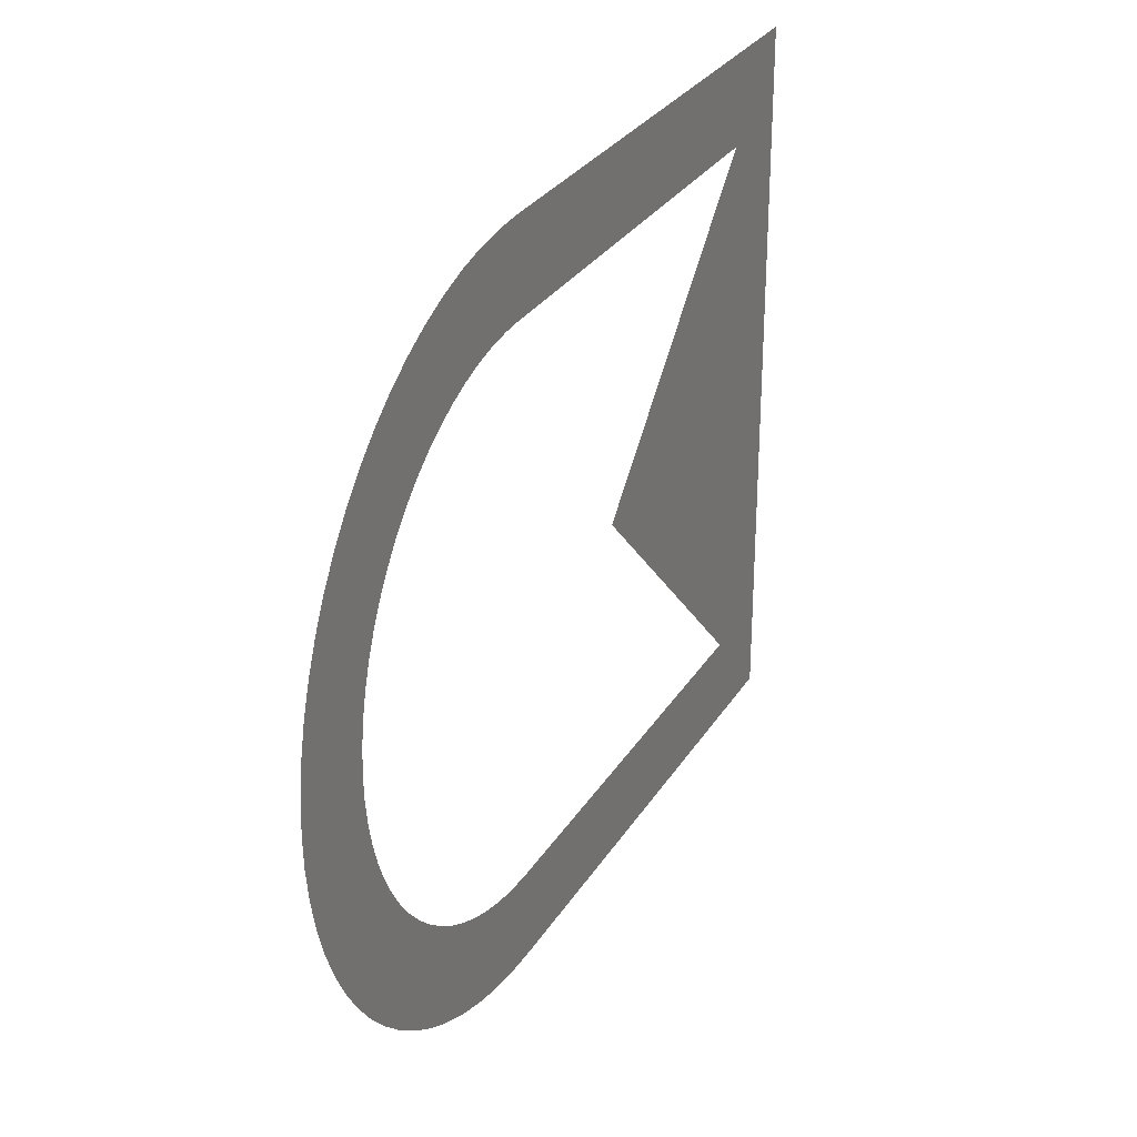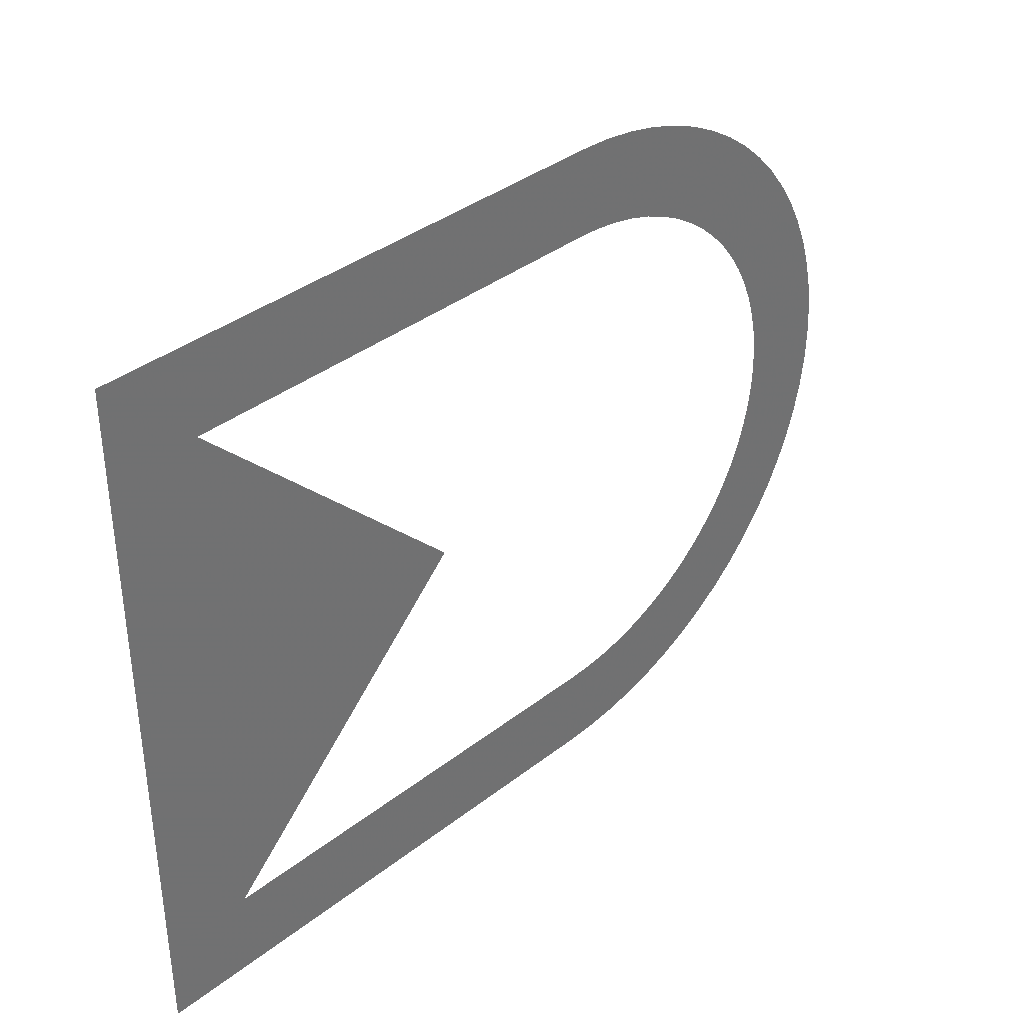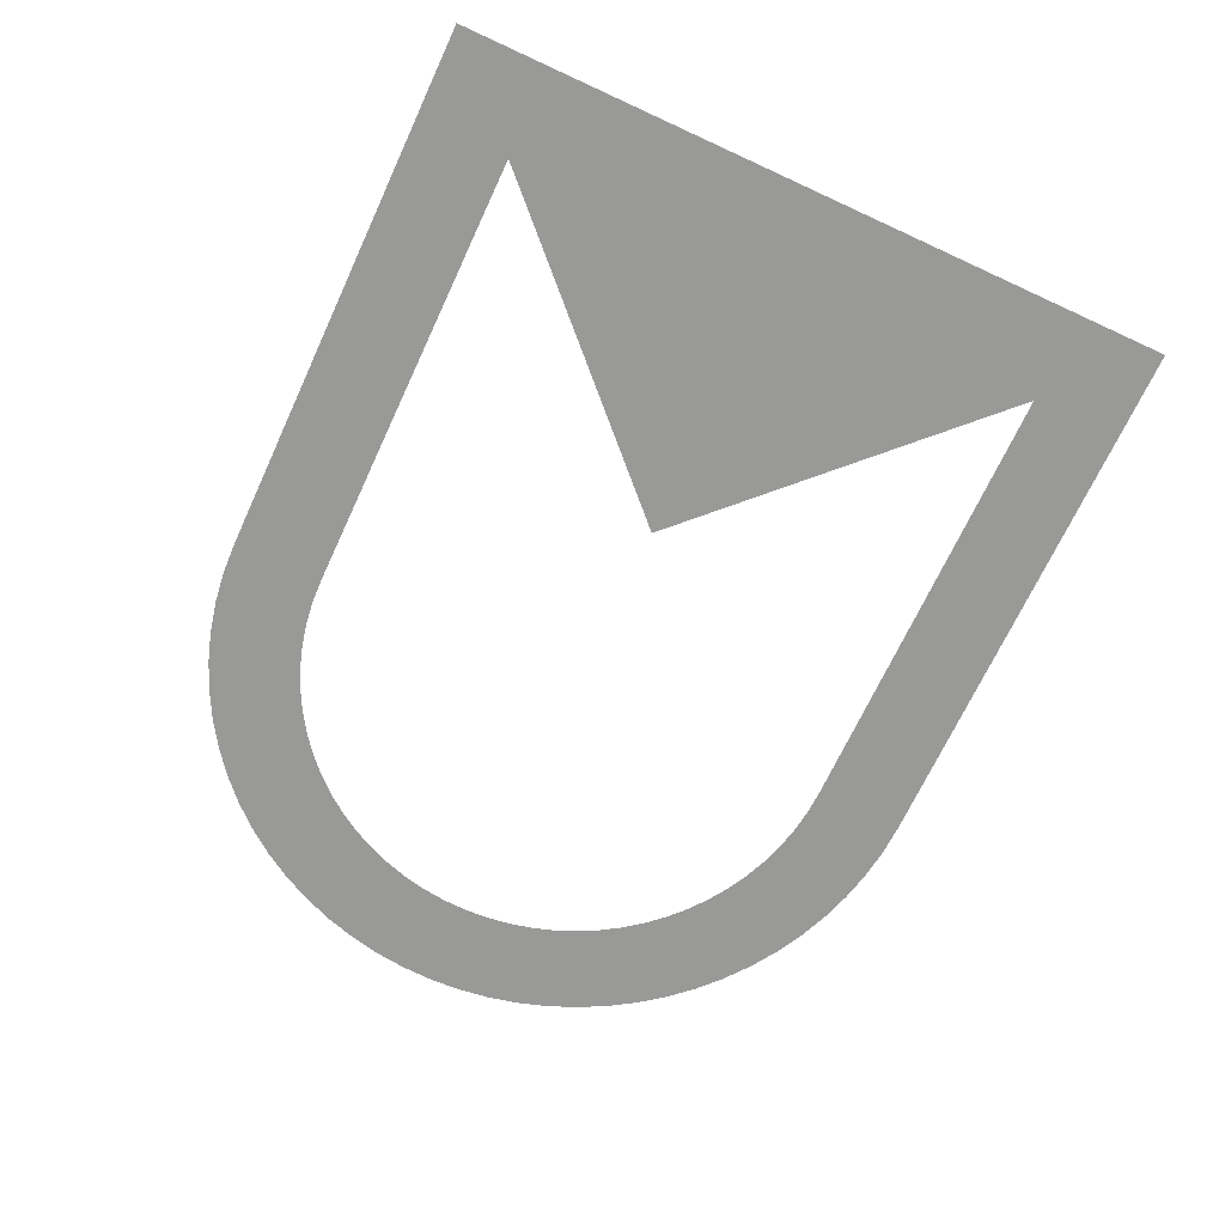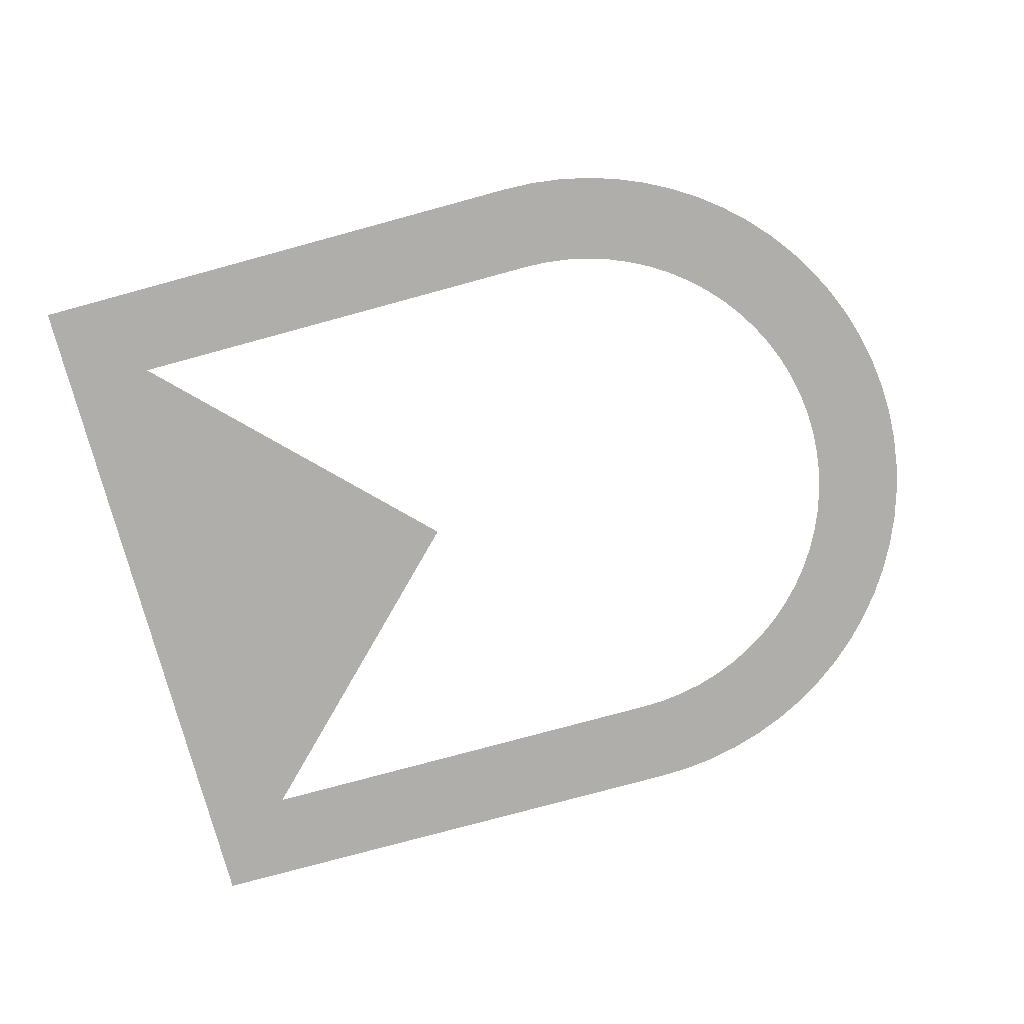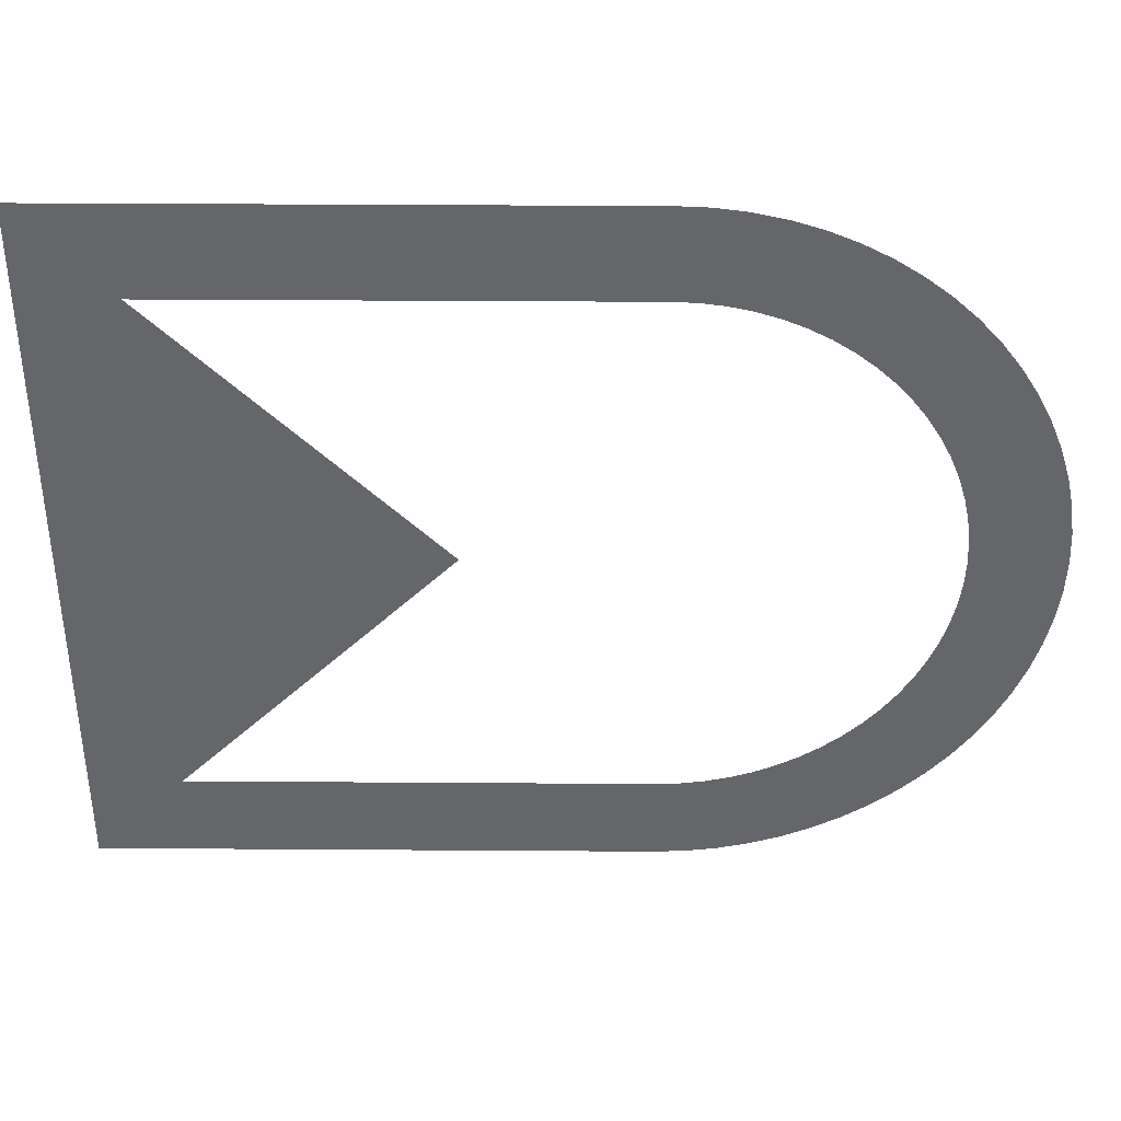
<metadata>
{"format":"obj","ext":"obj","renderer":"f3d","projection":"perspective","resolution":1024,"background":"white","views":[{"elev":29.0,"azim":-64.2,"up":"+Z"},{"elev":37.3,"azim":135.1,"up":"+Z"},{"elev":-68.8,"azim":65.2,"up":"+Y"},{"elev":-77.7,"azim":-164.8,"up":"+Y"},{"elev":38.2,"azim":-179.5,"up":"+Z"}]}
</metadata>
<code>
o AnswerHighlightShort
v 1.837e-18 0 0.03
v 2.449e-18 0 0.04
v -0.003486 0 0.03985
v -0.002615 0 0.02989
v -0.006946 0 0.03939
v -0.005209 0 0.02954
v -0.01035 0 0.03864
v -0.007765 0 0.02898
v -0.01368 0 0.03759
v -0.01026 0 0.02819
v -0.0169 0 0.03625
v -0.01268 0 0.02719
v -0.02 0 0.03464
v -0.015 0 0.02598
v -0.02294 0 0.03277
v -0.01721 0 0.02457
v -0.02571 0 0.03064
v -0.01928 0 0.02298
v -0.02828 0 0.02828
v -0.02121 0 0.02121
v -0.03064 0 0.02571
v -0.02298 0 0.01928
v -0.03277 0 0.02294
v -0.02457 0 0.01721
v -0.03464 0 0.02
v -0.02598 0 0.015
v -0.03625 0 0.0169
v -0.02719 0 0.01268
v -0.03759 0 0.01368
v -0.02819 0 0.01026
v -0.03864 0 0.01035
v -0.02898 0 0.007765
v -0.03939 0 0.006946
v -0.02954 0 0.005209
v -0.03985 0 0.003486
v -0.02989 0 0.002615
v -0.04 0 4.898e-18
v -0.03 0 3.674e-18
v -0.03985 0 -0.003486
v -0.02989 0 -0.002615
v -0.03939 0 -0.006946
v -0.02954 0 -0.005209
v -0.03864 0 -0.01035
v -0.02898 0 -0.007765
v -0.03759 0 -0.01368
v -0.02819 0 -0.01026
v -0.03625 0 -0.0169
v -0.02719 0 -0.01268
v -0.03464 0 -0.02
v -0.02598 0 -0.015
v -0.03277 0 -0.02294
v -0.02457 0 -0.01721
v -0.03064 0 -0.02571
v -0.02298 0 -0.01928
v -0.02828 0 -0.02828
v -0.02121 0 -0.02121
v -0.02571 0 -0.03064
v -0.01928 0 -0.02298
v -0.02294 0 -0.03277
v -0.01721 0 -0.02457
v -0.02 0 -0.03464
v -0.015 0 -0.02598
v -0.0169 0 -0.03625
v -0.01268 0 -0.02719
v -0.01368 0 -0.03759
v -0.01026 0 -0.02819
v -0.01035 0 -0.03864
v -0.007765 0 -0.02898
v -0.006946 0 -0.03939
v -0.005209 0 -0.02954
v -0.003486 0 -0.03985
v -0.002615 0 -0.02989
v -7.348e-18 0 -0.04
v -5.511e-18 0 -0.03
v 0 0 -0.04
v 0.06 0 -0.04
v 0.06 0 -0.03
v 0 0 -0.03
v 0 0 0.03
v 0.06 0 0.03
v 0.06 0 0.04
v 0 0 0.04
v 0.02 0 0
g AnswerHighlightShort
f 1 2 3 4
f 4 3 5 6
f 6 5 7 8
f 8 7 9 10
f 10 9 11 12
f 12 11 13 14
f 14 13 15 16
f 16 15 17 18
f 18 17 19 20
f 20 19 21 22
f 22 21 23 24
f 24 23 25 26
f 26 25 27 28
f 28 27 29 30
f 30 29 31 32
f 32 31 33 34
f 34 33 35 36
f 36 35 37 38
f 38 37 39 40
f 40 39 41 42
f 42 41 43 44
f 44 43 45 46
f 46 45 47 48
f 48 47 49 50
f 50 49 51 52
f 52 51 53 54
f 54 53 55 56
f 56 55 57 58
f 58 57 59 60
f 60 59 61 62
f 62 61 63 64
f 64 63 65 66
f 66 65 67 68
f 68 67 69 70
f 70 69 71 72
f 72 71 73 74
f 75 76 77 78
f 79 80 81 82
f 76 81 83

</code>
